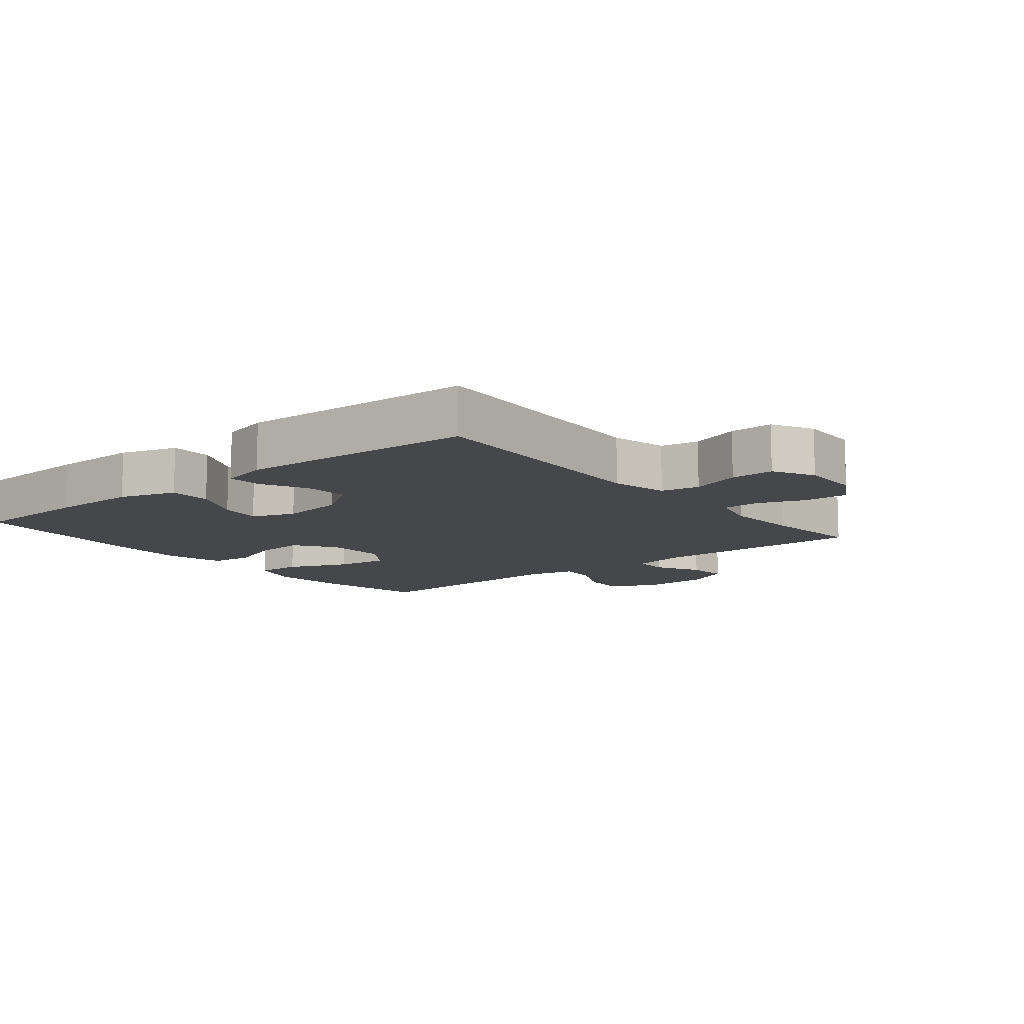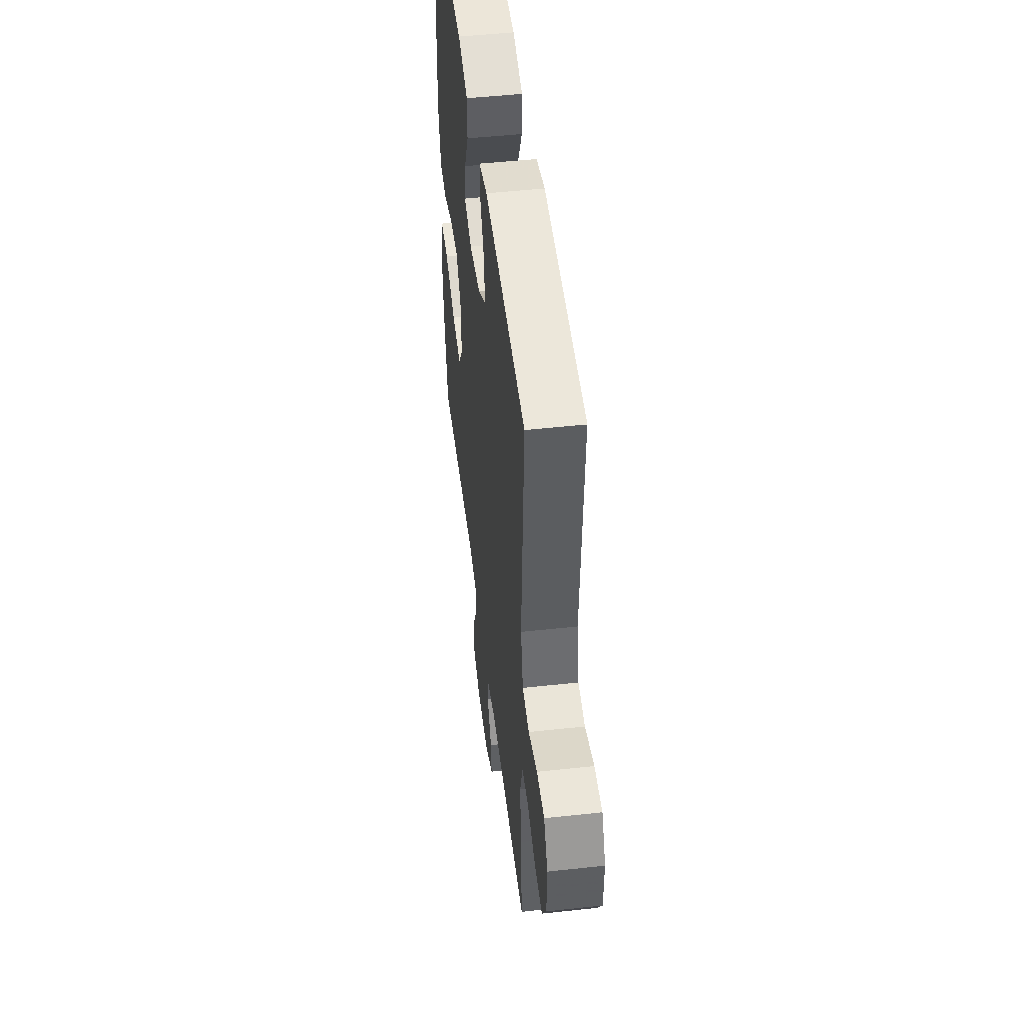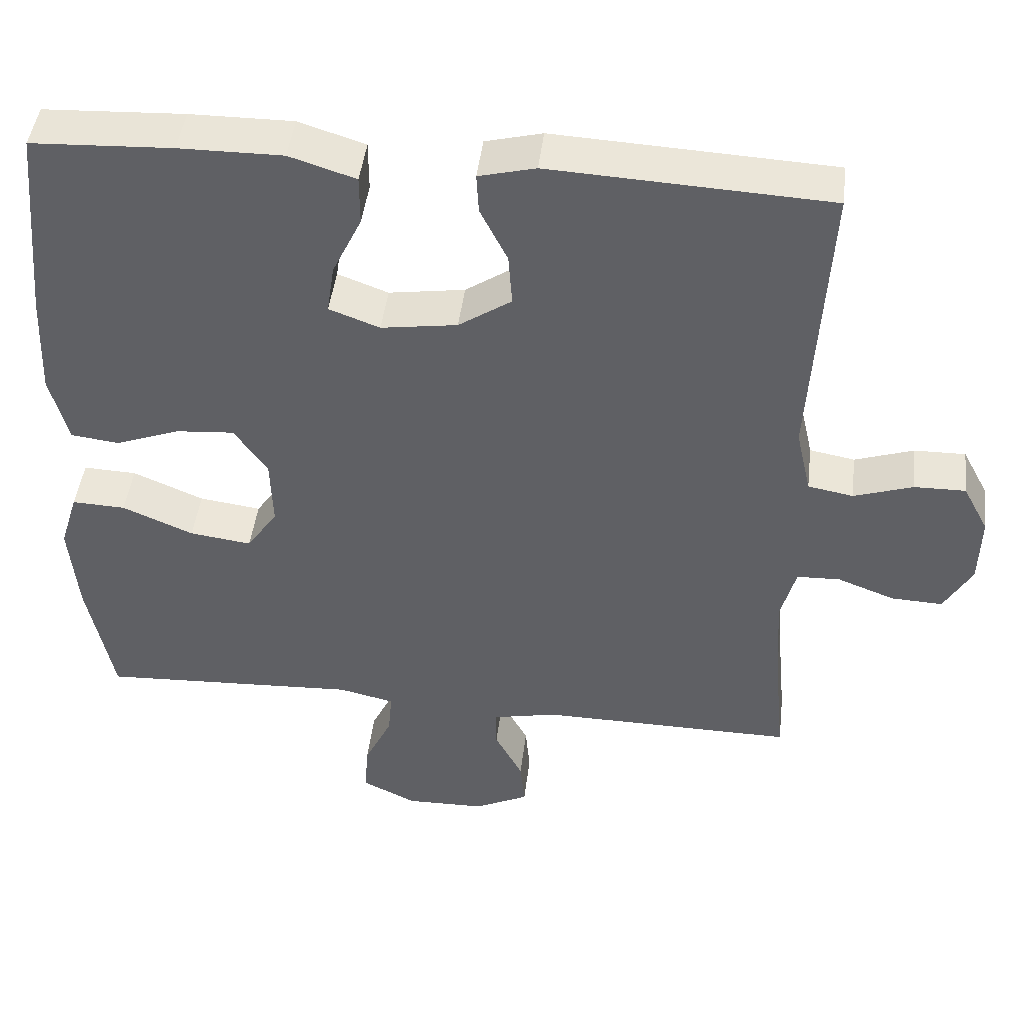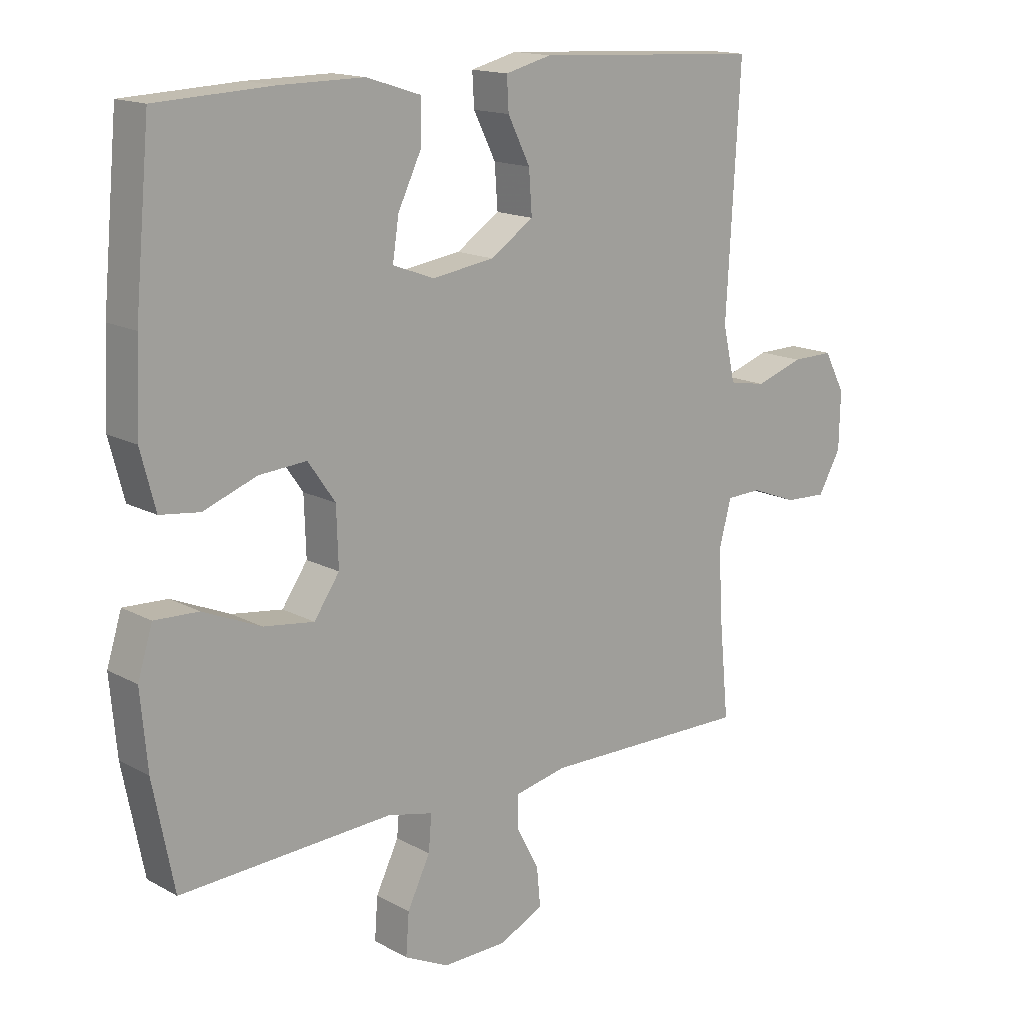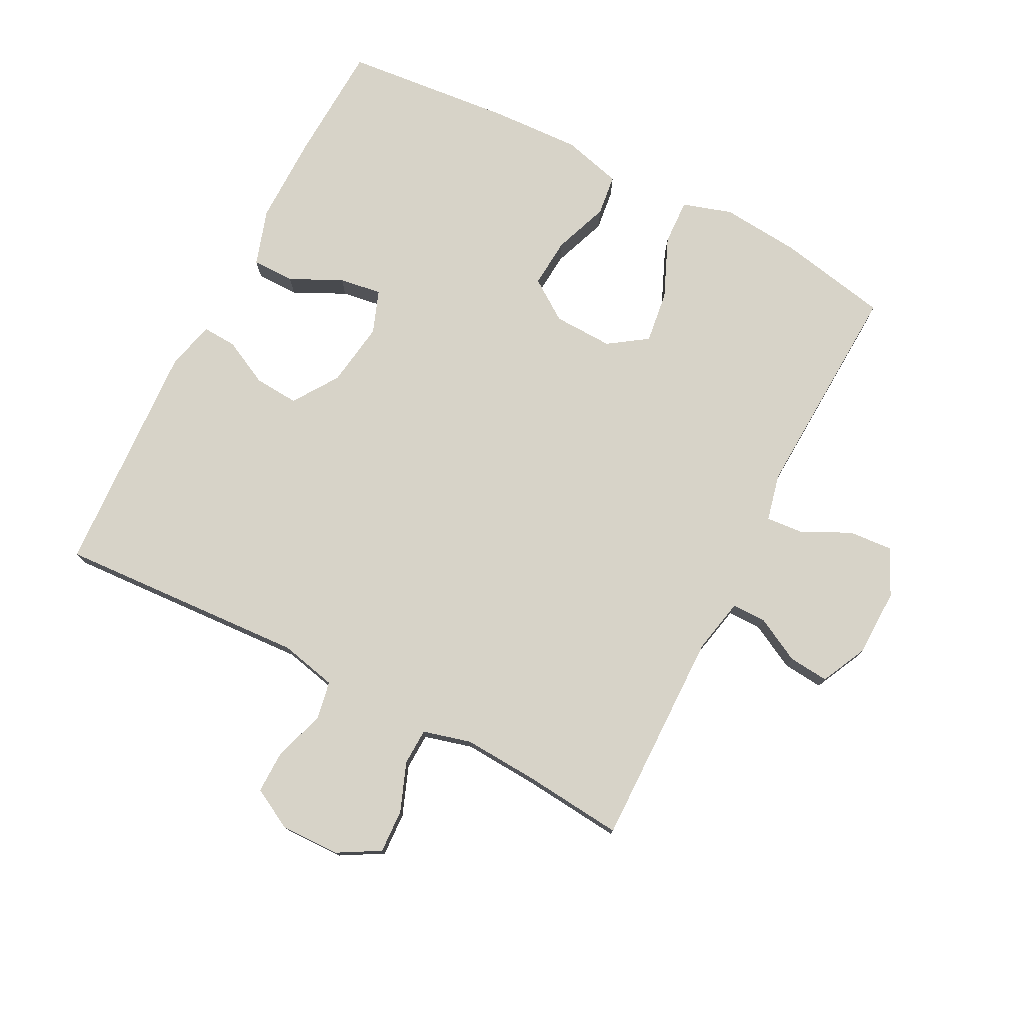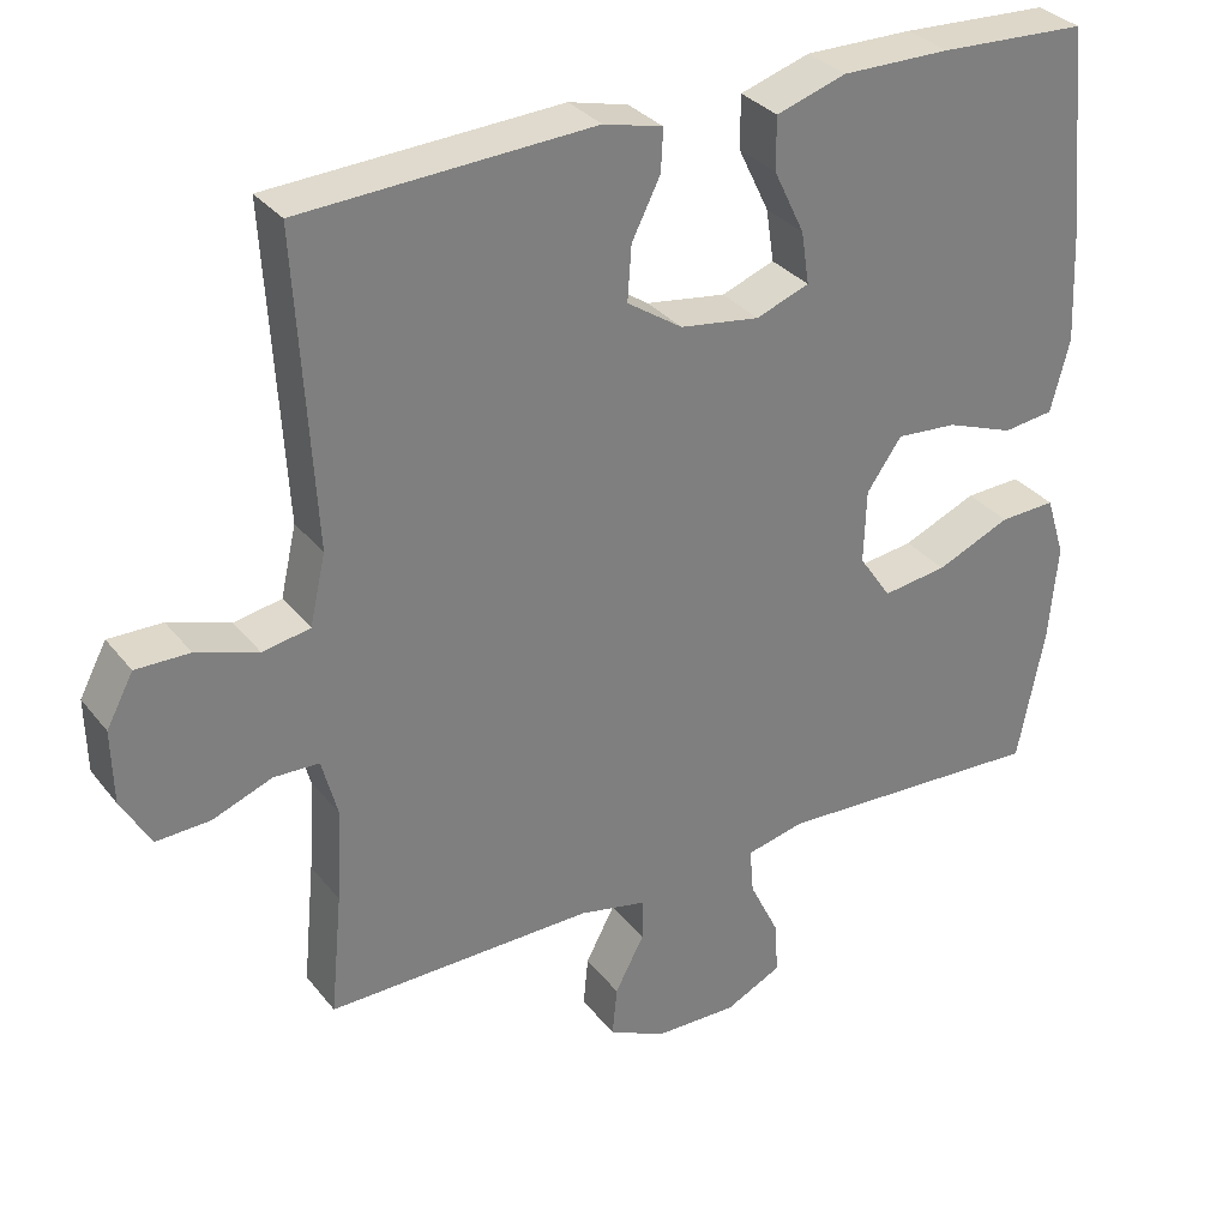
<metadata>
{"format":"obj","ext":"obj","renderer":"f3d","projection":"perspective","resolution":1024,"background":"white","views":[{"elev":-10.8,"azim":39.2,"up":"+Y"},{"elev":49.3,"azim":83.1,"up":"+Z"},{"elev":45.4,"azim":6.8,"up":"+Z"},{"elev":15.4,"azim":-41.2,"up":"+Z"},{"elev":76.8,"azim":117.2,"up":"+Y"},{"elev":31.9,"azim":148.4,"up":"+Z"}]}
</metadata>
<code>
v -0.5 0.07 0.5
v -0.313 0.07 0.509
v -0.176 0.07 0.51
v -0.088 0.07 0.482
v -0.088 0.07 0.416
v -0.127 0.07 0.335
v -0.137 0.07 0.269
v -0.07 0.07 0.244
v 0.031 0.07 0.259
v 0.101 0.07 0.306
v 0.096 0.07 0.375
v 0.06 0.07 0.447
v 0.057 0.07 0.5
v 0.132 0.07 0.519
v 0.5 0.07 0.5
v 0.478 0.07 0.111
v 0.498 0.07 0.023
v 0.558 0.07 0.012
v 0.636 0.07 0.038
v 0.704 0.07 0.039
v 0.738 0.07 -0.025
v 0.736 0.07 -0.118
v 0.699 0.07 -0.183
v 0.631 0.07 -0.18
v 0.555 0.07 -0.151
v 0.498 0.07 -0.153
v 0.478 0.07 -0.228
v 0.485 0.07 -0.345
v 0.5 0.07 -0.5
v 0.162 0.07 -0.496
v 0.077 0.07 -0.514
v 0.077 0.07 -0.567
v 0.114 0.07 -0.637
v 0.12 0.07 -0.7
v 0.048 0.07 -0.735
v -0.057 0.07 -0.737
v -0.129 0.07 -0.702
v -0.124 0.07 -0.634
v -0.087 0.07 -0.558
v -0.082 0.07 -0.5
v -0.156 0.07 -0.483
v -0.5 0.07 -0.5
v -0.534 0.07 -0.328
v -0.545 0.07 -0.205
v -0.521 0.07 -0.128
v -0.45 0.07 -0.131
v -0.356 0.07 -0.171
v -0.274 0.07 -0.182
v -0.233 0.07 -0.122
v -0.236 0.07 -0.029
v -0.28 0.07 0.034
v -0.357 0.07 0.028
v -0.443 0.07 -0.004
v -0.507 0.07 0.004
v -0.531 0.07 0.096
v -0.525 0.07 0.234
v -0.5 0 0.5
v -0.313 0 0.509
v -0.176 0 0.51
v -0.088 0 0.482
v -0.088 0 0.416
v -0.127 0 0.335
v -0.137 0 0.269
v -0.07 0 0.244
v 0.031 0 0.259
v 0.101 0 0.306
v 0.096 0 0.375
v 0.06 0 0.447
v 0.057 0 0.5
v 0.132 0 0.519
v 0.5 0 0.5
v 0.478 0 0.111
v 0.498 0 0.023
v 0.558 0 0.012
v 0.636 0 0.038
v 0.704 0 0.039
v 0.738 0 -0.025
v 0.736 0 -0.118
v 0.699 0 -0.183
v 0.631 0 -0.18
v 0.555 0 -0.151
v 0.498 0 -0.153
v 0.478 0 -0.228
v 0.485 0 -0.345
v 0.5 0 -0.5
v 0.162 0 -0.496
v 0.077 0 -0.514
v 0.077 0 -0.567
v 0.114 0 -0.637
v 0.12 0 -0.7
v 0.048 0 -0.735
v -0.057 0 -0.737
v -0.129 0 -0.702
v -0.124 0 -0.634
v -0.087 0 -0.558
v -0.082 0 -0.5
v -0.156 0 -0.483
v -0.5 0 -0.5
v -0.534 0 -0.328
v -0.545 0 -0.205
v -0.521 0 -0.128
v -0.45 0 -0.131
v -0.356 0 -0.171
v -0.274 0 -0.182
v -0.233 0 -0.122
v -0.236 0 -0.029
v -0.28 0 0.034
v -0.357 0 0.028
v -0.443 0 -0.004
v -0.507 0 0.004
v -0.531 0 0.096
v -0.525 0 0.234
f 4 5 6
f 3 4 6
f 2 3 6
f 1 2 6
f 56 1 6
f 55 56 6
f 54 55 6
f 53 54 6
f 52 53 6
f 51 52 6 7
f 50 51 7 8
f 49 50 8 9
f 48 49 9 10
f 45 46 47
f 44 45 47
f 43 44 47
f 42 43 47
f 41 42 47
f 40 41 47 48
f 37 38 39
f 36 37 39
f 35 36 39
f 34 35 39
f 33 34 39
f 32 33 39
f 31 32 39 40
f 40 48 10
f 31 40 10
f 30 31 10
f 23 24 25
f 22 23 25
f 21 22 25
f 20 21 25
f 19 20 25
f 18 19 25
f 17 18 25 26
f 16 17 26 27
f 14 15 16
f 13 14 16
f 12 13 16
f 11 12 16
f 30 10 11
f 29 30 11
f 28 29 11
f 11 16 27
f 11 27 28
f 62 61 60
f 62 60 59
f 62 59 58
f 62 58 57
f 62 57 112
f 62 112 111
f 62 111 110
f 62 110 109
f 62 109 108
f 63 62 108 107
f 64 63 107 106
f 65 64 106 105
f 66 65 105 104
f 103 102 101
f 103 101 100
f 103 100 99
f 103 99 98
f 103 98 97
f 104 103 97 96
f 95 94 93
f 95 93 92
f 95 92 91
f 95 91 90
f 95 90 89
f 95 89 88
f 96 95 88 87
f 66 104 96
f 66 96 87
f 66 87 86
f 81 80 79
f 81 79 78
f 81 78 77
f 81 77 76
f 81 76 75
f 81 75 74
f 82 81 74 73
f 83 82 73 72
f 72 71 70
f 72 70 69
f 72 69 68
f 72 68 67
f 67 66 86
f 67 86 85
f 67 85 84
f 83 72 67
f 84 83 67
f 1 57 58 2
f 2 58 59 3
f 3 59 60 4
f 4 60 61 5
f 5 61 62 6
f 6 62 63 7
f 7 63 64 8
f 8 64 65 9
f 9 65 66 10
f 10 66 67 11
f 11 67 68 12
f 12 68 69 13
f 13 69 70 14
f 14 70 71 15
f 15 71 72 16
f 16 72 73 17
f 17 73 74 18
f 18 74 75 19
f 19 75 76 20
f 20 76 77 21
f 21 77 78 22
f 22 78 79 23
f 23 79 80 24
f 24 80 81 25
f 25 81 82 26
f 26 82 83 27
f 27 83 84 28
f 28 84 85 29
f 29 85 86 30
f 30 86 87 31
f 31 87 88 32
f 32 88 89 33
f 33 89 90 34
f 34 90 91 35
f 35 91 92 36
f 36 92 93 37
f 37 93 94 38
f 38 94 95 39
f 39 95 96 40
f 40 96 97 41
f 41 97 98 42
f 42 98 99 43
f 43 99 100 44
f 44 100 101 45
f 45 101 102 46
f 46 102 103 47
f 47 103 104 48
f 48 104 105 49
f 49 105 106 50
f 50 106 107 51
f 51 107 108 52
f 52 108 109 53
f 53 109 110 54
f 54 110 111 55
f 55 111 112 56
f 56 112 57 1

</code>
